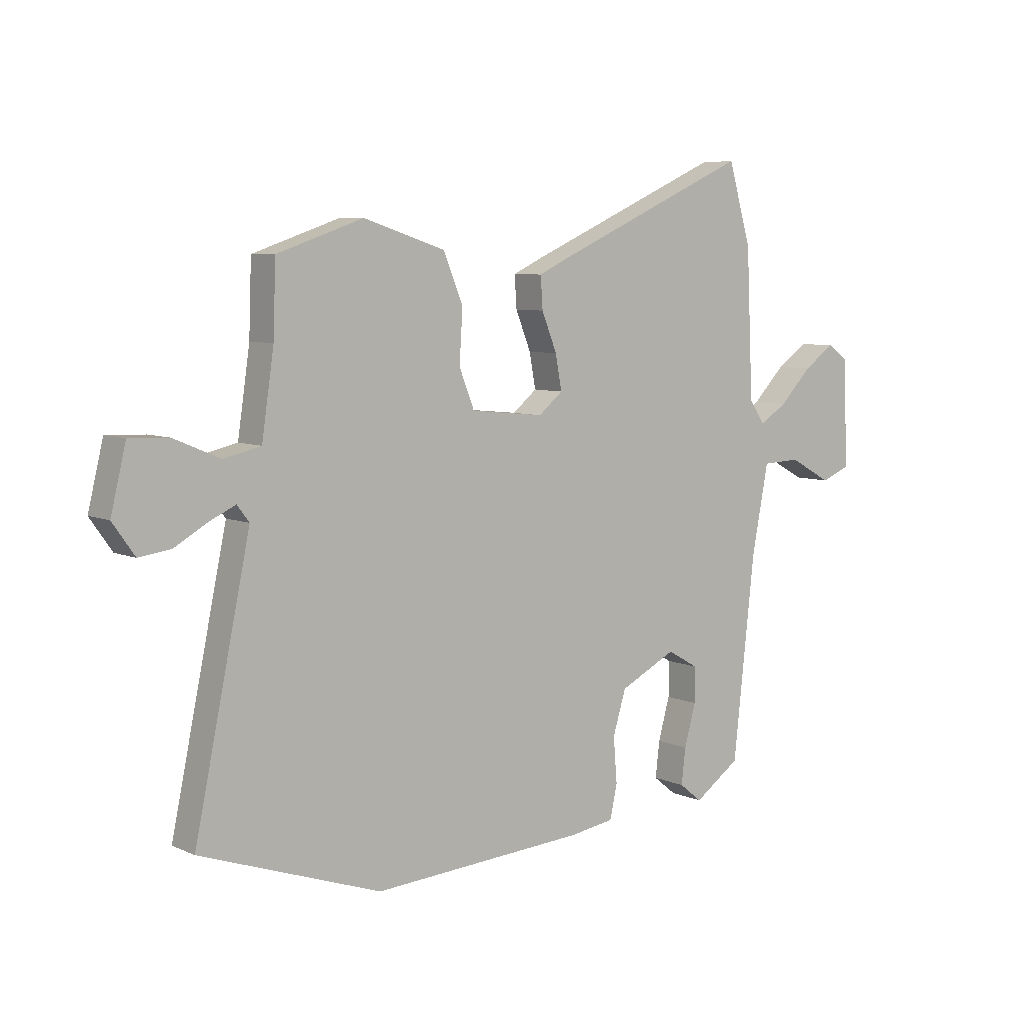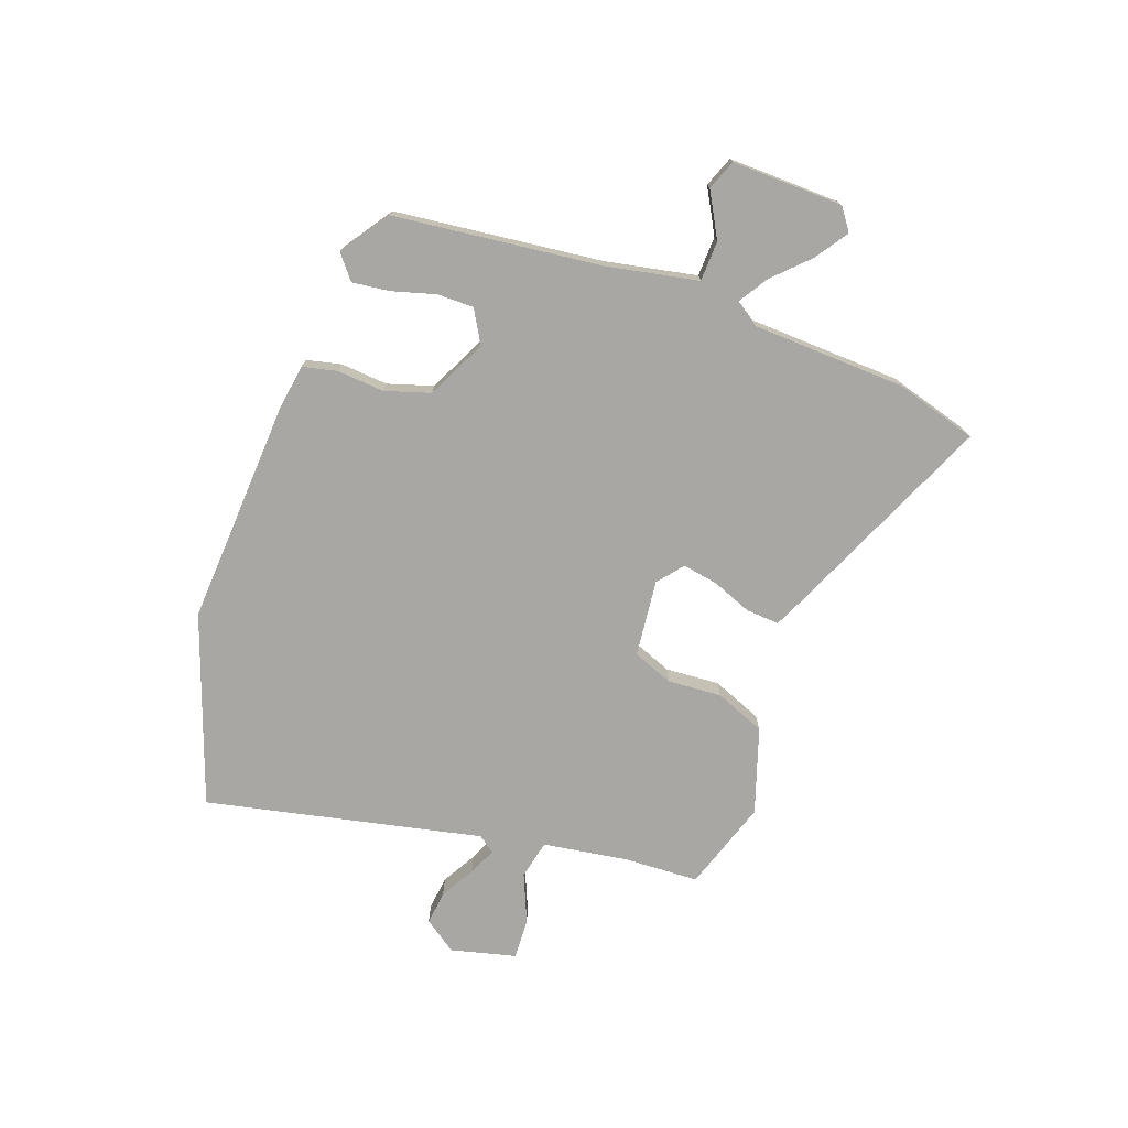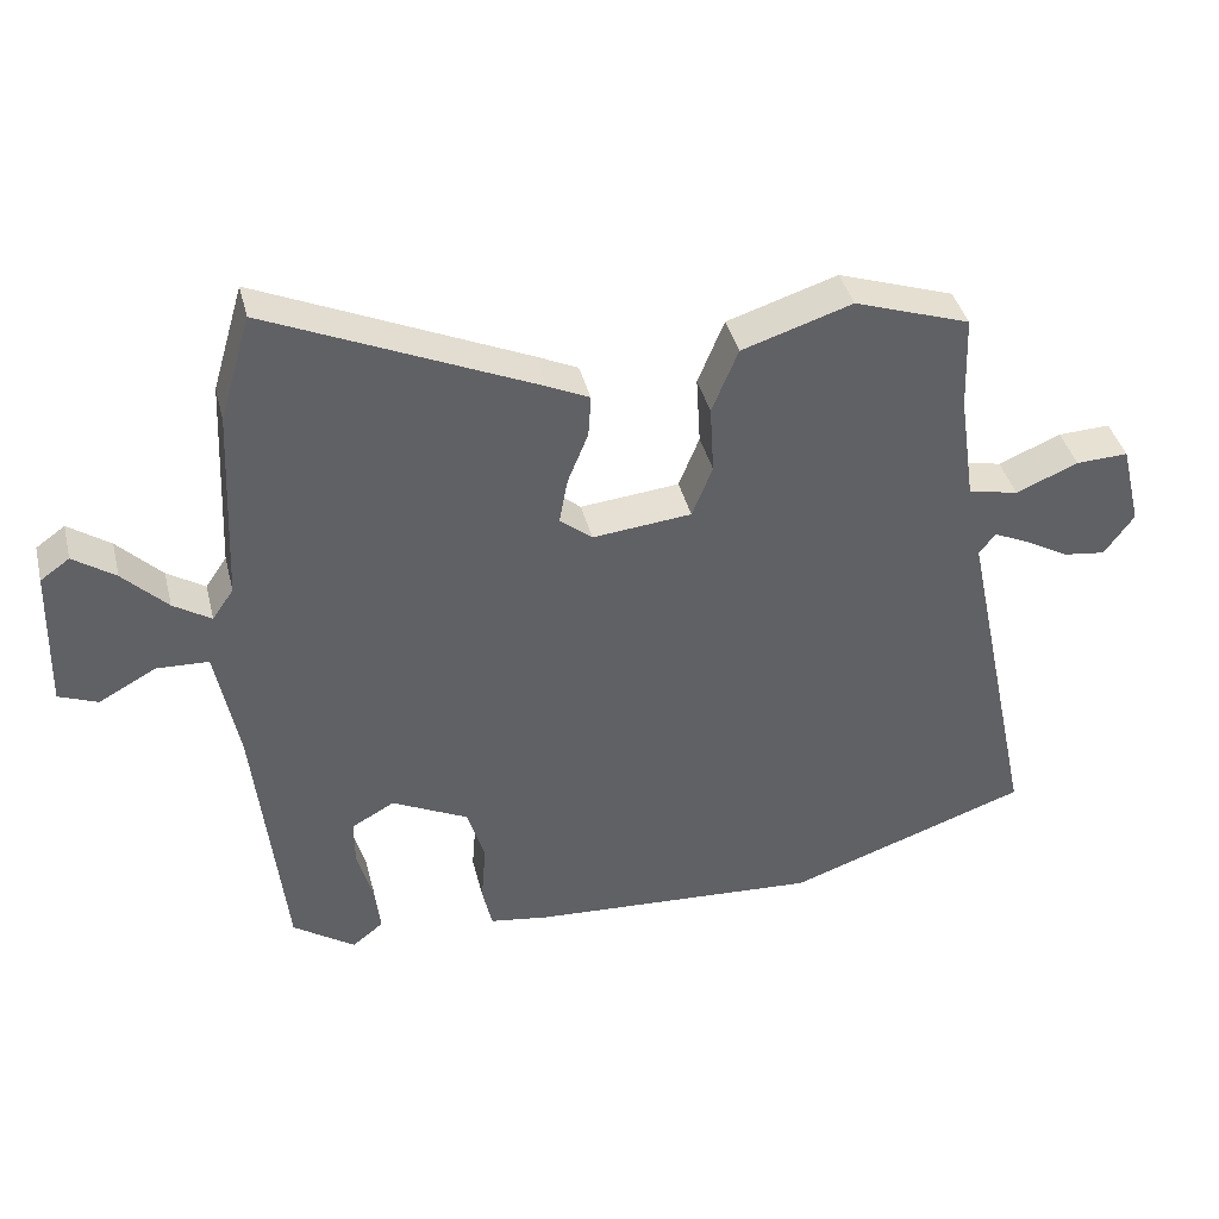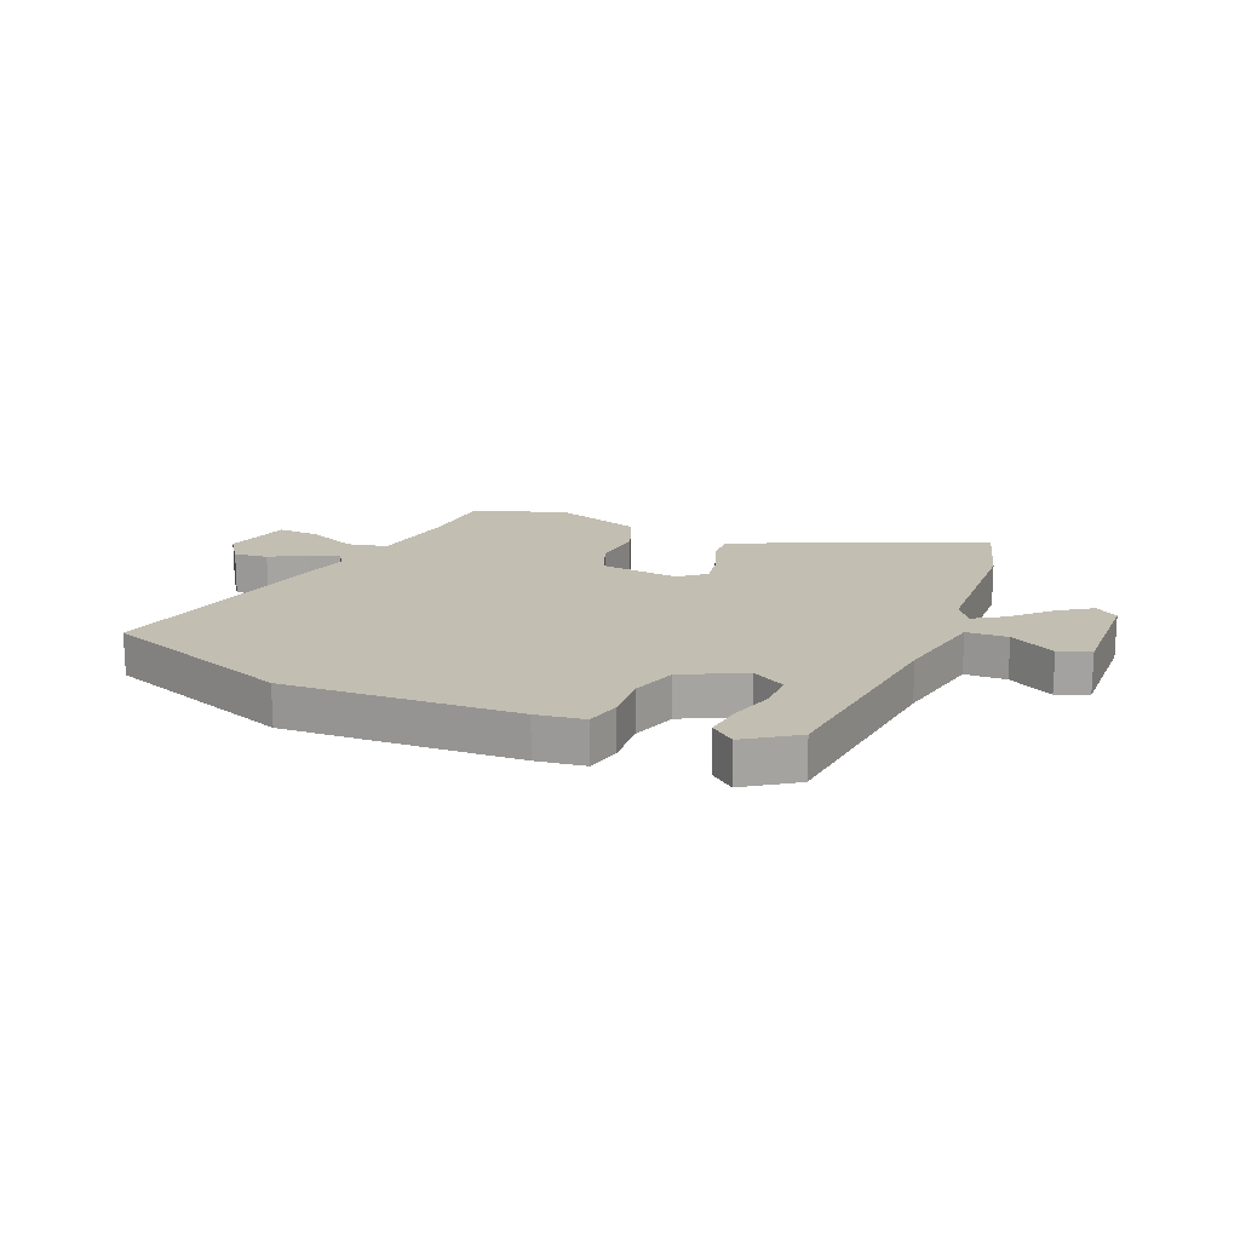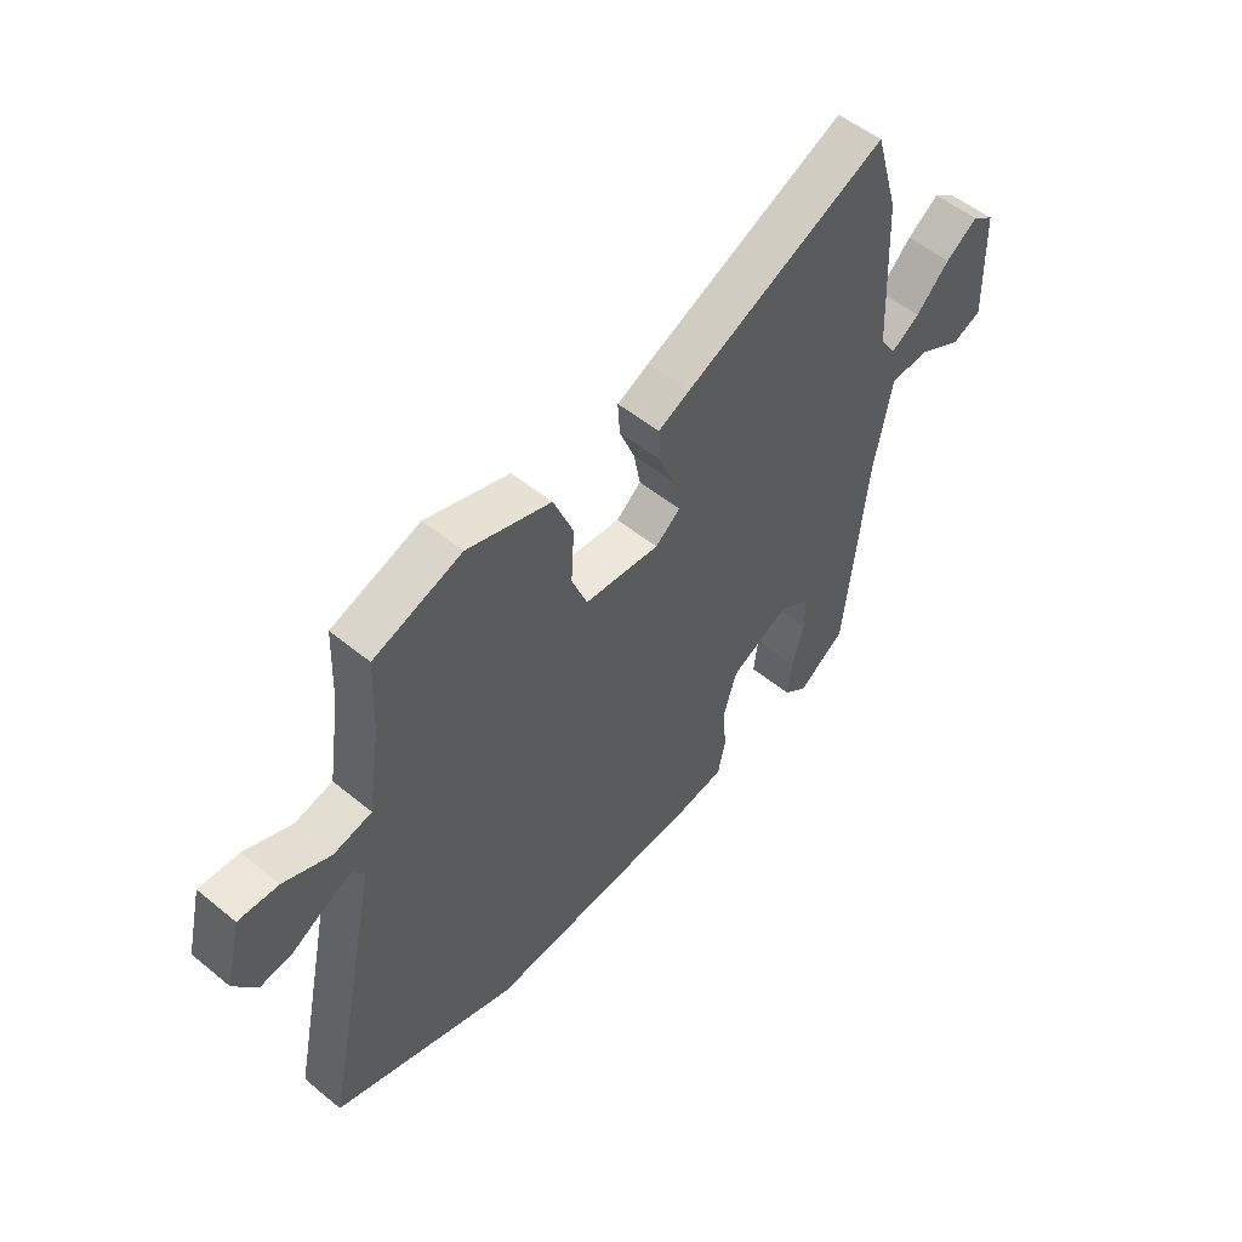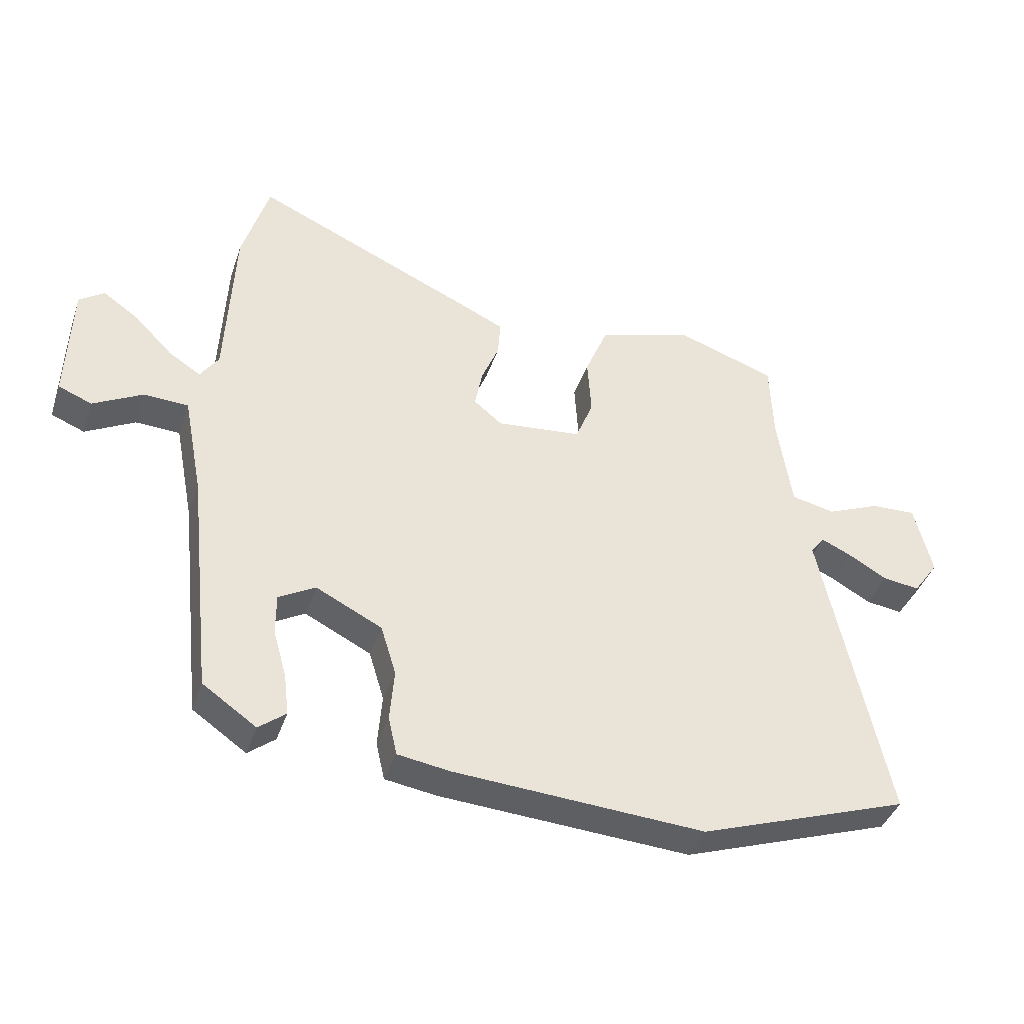
<metadata>
{"format":"obj","ext":"obj","renderer":"f3d","projection":"perspective","resolution":1024,"background":"white","views":[{"elev":6.8,"azim":141.6,"up":"+Z"},{"elev":-74.7,"azim":-109.5,"up":"+Y"},{"elev":40.2,"azim":-13.8,"up":"+Z"},{"elev":17.1,"azim":-156.7,"up":"+Y"},{"elev":52.9,"azim":131.3,"up":"+Z"},{"elev":-40.6,"azim":-18.0,"up":"+Z"}]}
</metadata>
<code>
v -0.489 0.07 -0.465
v -0.53 0.07 -0.087
v -0.562 0.07 0.08
v -0.635 0.07 0.083
v -0.716 0.07 0.039
v -0.771 0.07 0.061
v -0.765 0.07 0.263
v -0.724 0.07 0.292
v -0.665 0.07 0.251
v -0.603 0.07 0.188
v -0.55 0.07 0.154
v -0.52 0.07 0.198
v -0.507 0.07 0.476
v -0.463 0.07 0.626
v -0.086 0.07 0.457
v -0.027 0.07 0.429
v -0.031 0.07 0.369
v -0.06 0.07 0.297
v -0.072 0.07 0.232
v -0.026 0.07 0.194
v 0.114 0.07 0.208
v 0.143 0.07 0.281
v 0.137 0.07 0.379
v 0.174 0.07 0.47
v 0.33 0.07 0.52
v 0.494 0.07 0.464
v 0.499 0.07 0.329
v 0.522 0.07 0.173
v 0.593 0.07 0.157
v 0.681 0.07 0.194
v 0.755 0.07 0.197
v 0.784 0.07 0.078
v 0.742 0.07 0.019
v 0.682 0.07 0.027
v 0.619 0.07 0.063
v 0.569 0.07 0.086
v 0.546 0.07 0.056
v 0.652 0.07 -0.447
v 0.308 0.07 -0.567
v -0.102 0.07 -0.541
v -0.187 0.07 -0.528
v -0.201 0.07 -0.465
v -0.194 0.07 -0.379
v -0.219 0.07 -0.297
v -0.327 0.07 -0.243
v -0.387 0.07 -0.277
v -0.387 0.07 -0.344
v -0.365 0.07 -0.423
v -0.357 0.07 -0.491
v -0.401 0.07 -0.526
v -0.489 0 -0.465
v -0.53 0 -0.087
v -0.562 0 0.08
v -0.635 0 0.083
v -0.716 0 0.039
v -0.771 0 0.061
v -0.765 0 0.263
v -0.724 0 0.292
v -0.665 0 0.251
v -0.603 0 0.188
v -0.55 0 0.154
v -0.52 0 0.198
v -0.507 0 0.476
v -0.463 0 0.626
v -0.086 0 0.457
v -0.027 0 0.429
v -0.031 0 0.369
v -0.06 0 0.297
v -0.072 0 0.232
v -0.026 0 0.194
v 0.114 0 0.208
v 0.143 0 0.281
v 0.137 0 0.379
v 0.174 0 0.47
v 0.33 0 0.52
v 0.494 0 0.464
v 0.499 0 0.329
v 0.522 0 0.173
v 0.593 0 0.157
v 0.681 0 0.194
v 0.755 0 0.197
v 0.784 0 0.078
v 0.742 0 0.019
v 0.682 0 0.027
v 0.619 0 0.063
v 0.569 0 0.086
v 0.546 0 0.056
v 0.652 0 -0.447
v 0.308 0 -0.567
v -0.102 0 -0.541
v -0.187 0 -0.528
v -0.201 0 -0.465
v -0.194 0 -0.379
v -0.219 0 -0.297
v -0.327 0 -0.243
v -0.387 0 -0.277
v -0.387 0 -0.344
v -0.365 0 -0.423
v -0.357 0 -0.491
v -0.401 0 -0.526
f 50 1 2
f 49 50 2
f 48 49 2
f 47 48 2
f 46 47 2 3
f 45 46 3
f 44 45 3
f 41 42 43
f 40 41 43
f 39 40 43
f 38 39 43
f 37 38 43
f 36 37 43 44
f 33 34 35
f 32 33 35
f 31 32 35
f 30 31 35
f 29 30 35
f 28 29 35 36
f 25 26 27
f 24 25 27
f 23 24 27
f 22 23 27
f 21 22 27 28
f 36 44 3
f 28 36 3
f 21 28 3
f 20 21 3
f 16 17 18
f 15 16 18
f 14 15 18
f 13 14 18
f 12 13 18
f 11 12 18 19
f 8 9 10
f 7 8 10
f 6 7 10
f 5 6 10
f 4 5 10
f 4 10 11
f 11 19 20
f 4 11 20
f 3 4 20
f 52 51 100
f 52 100 99
f 52 99 98
f 52 98 97
f 53 52 97 96
f 53 96 95
f 53 95 94
f 93 92 91
f 93 91 90
f 93 90 89
f 93 89 88
f 93 88 87
f 94 93 87 86
f 85 84 83
f 85 83 82
f 85 82 81
f 85 81 80
f 85 80 79
f 86 85 79 78
f 77 76 75
f 77 75 74
f 77 74 73
f 77 73 72
f 78 77 72 71
f 53 94 86
f 53 86 78
f 53 78 71
f 53 71 70
f 68 67 66
f 68 66 65
f 68 65 64
f 68 64 63
f 68 63 62
f 69 68 62 61
f 60 59 58
f 60 58 57
f 60 57 56
f 60 56 55
f 60 55 54
f 61 60 54
f 70 69 61
f 70 61 54
f 70 54 53
f 1 51 52 2
f 2 52 53 3
f 3 53 54 4
f 4 54 55 5
f 5 55 56 6
f 6 56 57 7
f 7 57 58 8
f 8 58 59 9
f 9 59 60 10
f 10 60 61 11
f 11 61 62 12
f 12 62 63 13
f 13 63 64 14
f 14 64 65 15
f 15 65 66 16
f 16 66 67 17
f 17 67 68 18
f 18 68 69 19
f 19 69 70 20
f 20 70 71 21
f 21 71 72 22
f 22 72 73 23
f 23 73 74 24
f 24 74 75 25
f 25 75 76 26
f 26 76 77 27
f 27 77 78 28
f 28 78 79 29
f 29 79 80 30
f 30 80 81 31
f 31 81 82 32
f 32 82 83 33
f 33 83 84 34
f 34 84 85 35
f 35 85 86 36
f 36 86 87 37
f 37 87 88 38
f 38 88 89 39
f 39 89 90 40
f 40 90 91 41
f 41 91 92 42
f 42 92 93 43
f 43 93 94 44
f 44 94 95 45
f 45 95 96 46
f 46 96 97 47
f 47 97 98 48
f 48 98 99 49
f 49 99 100 50
f 50 100 51 1

</code>
